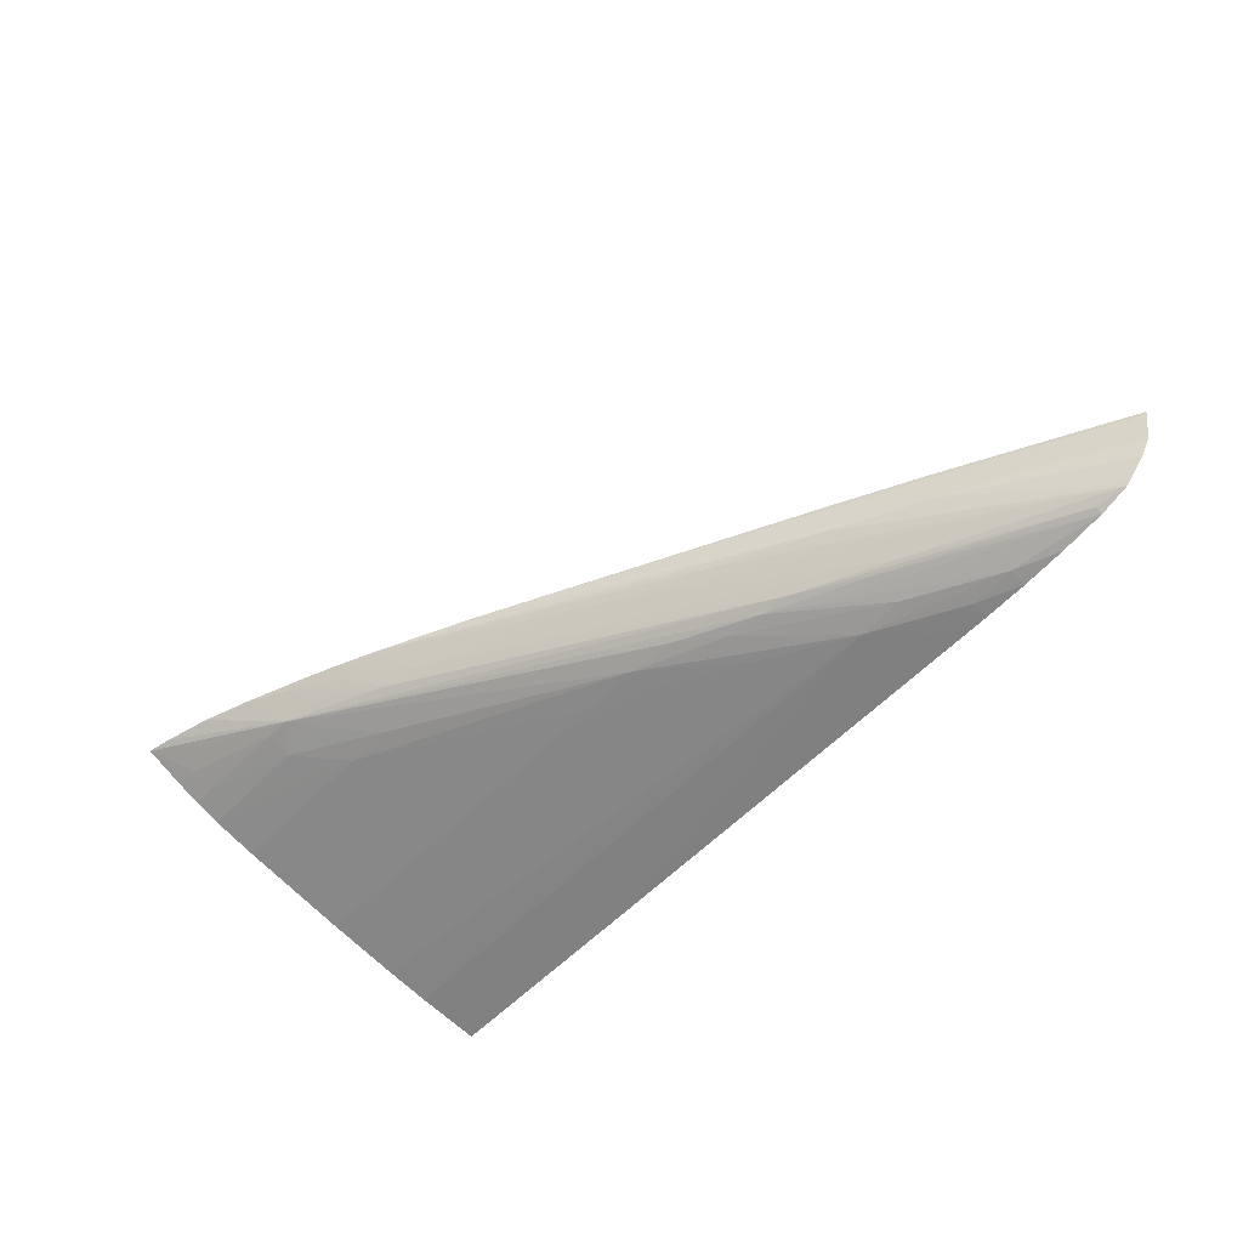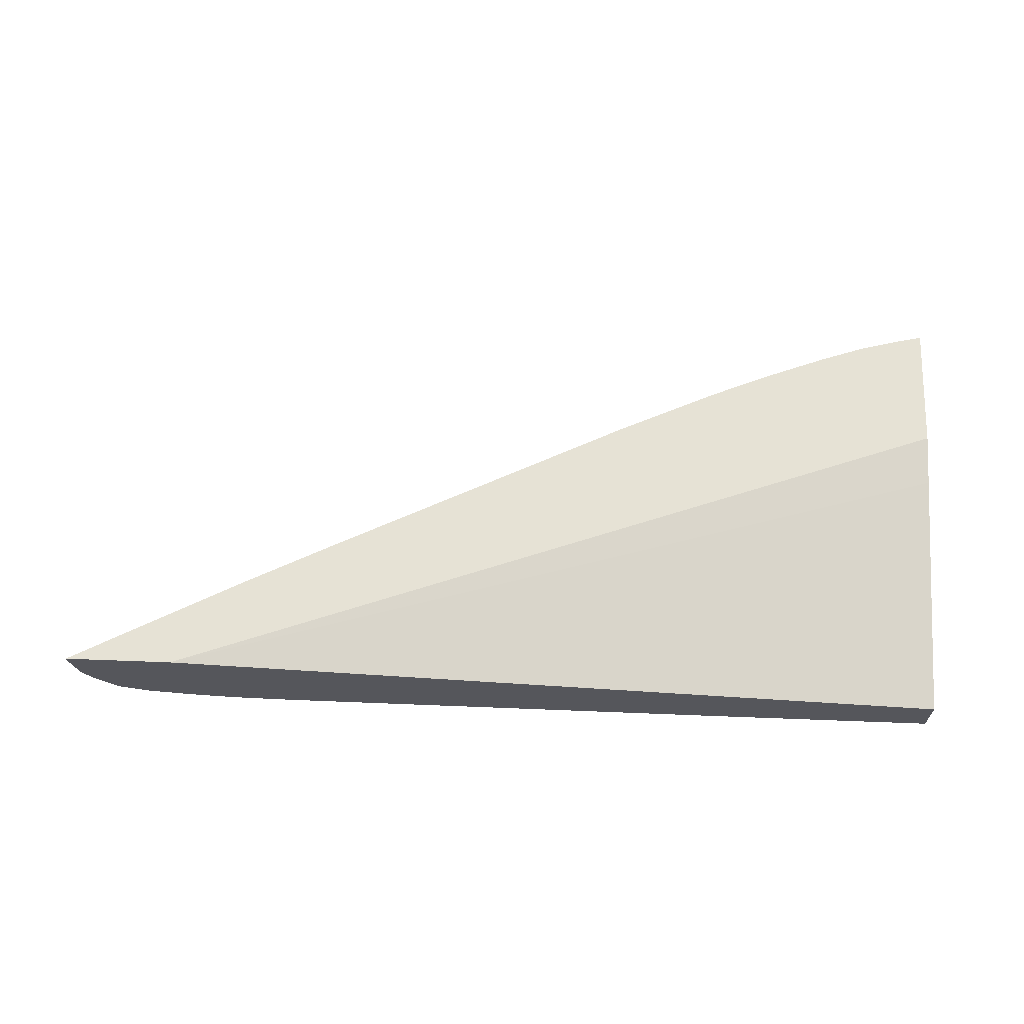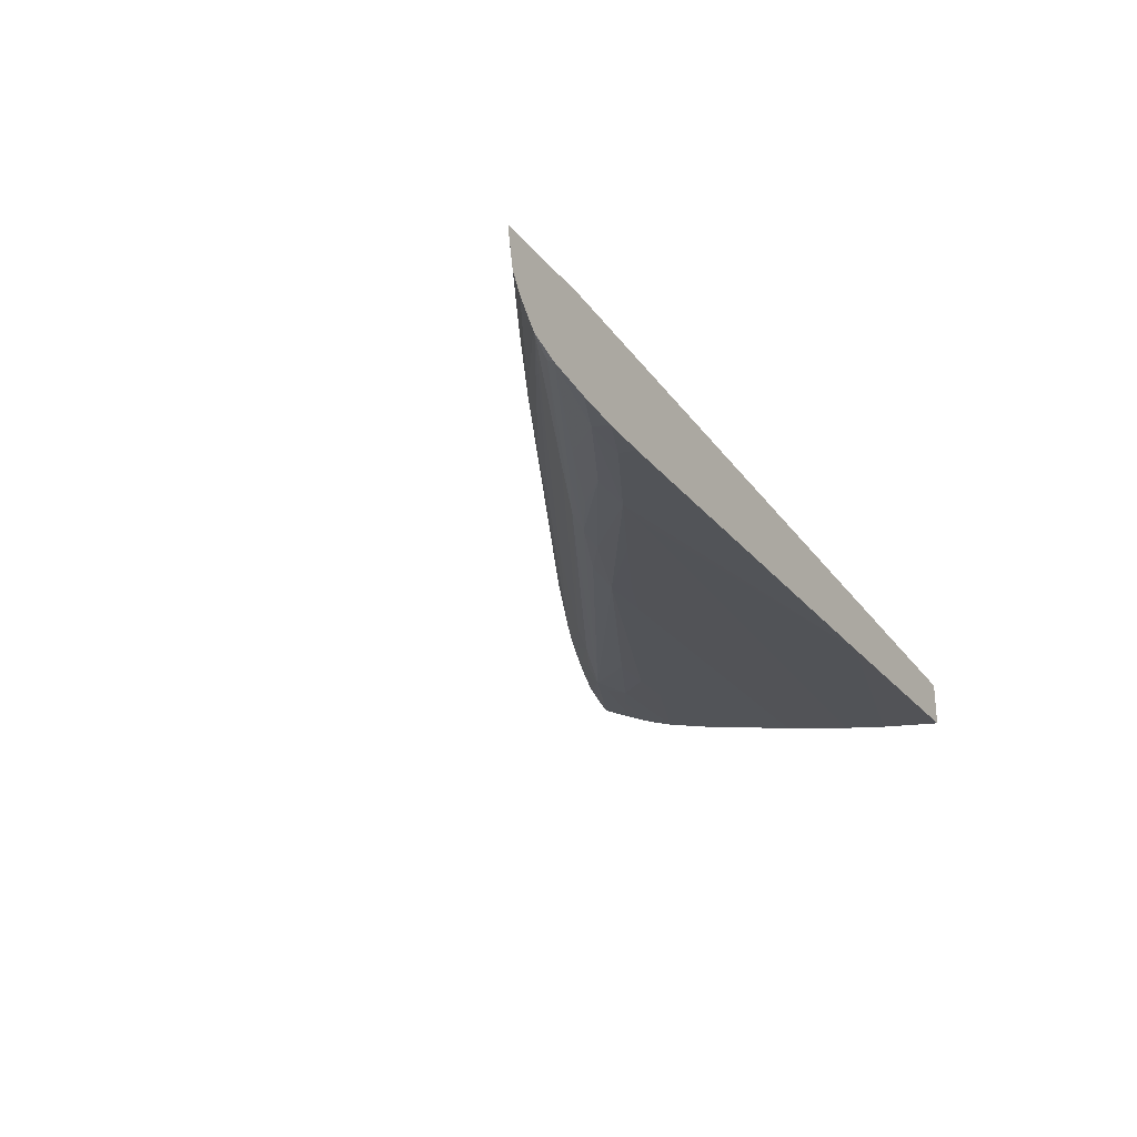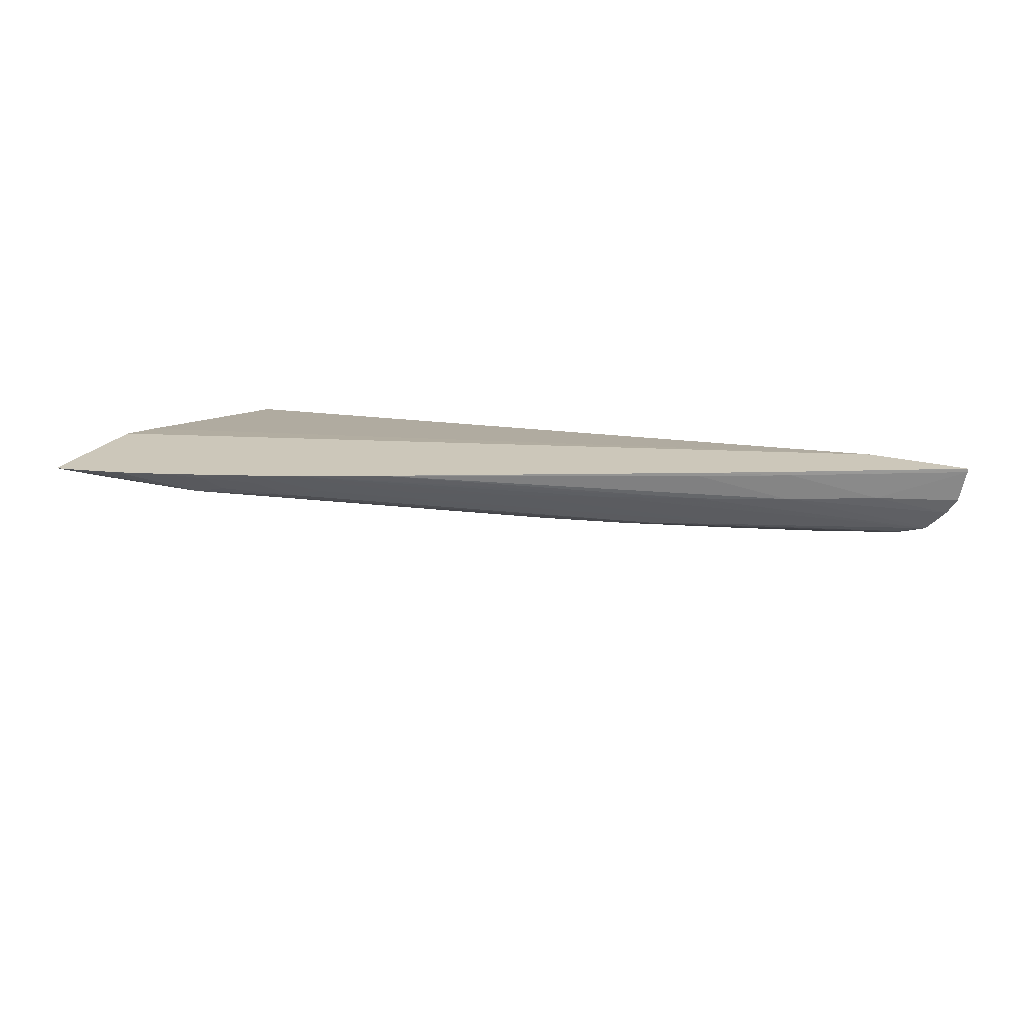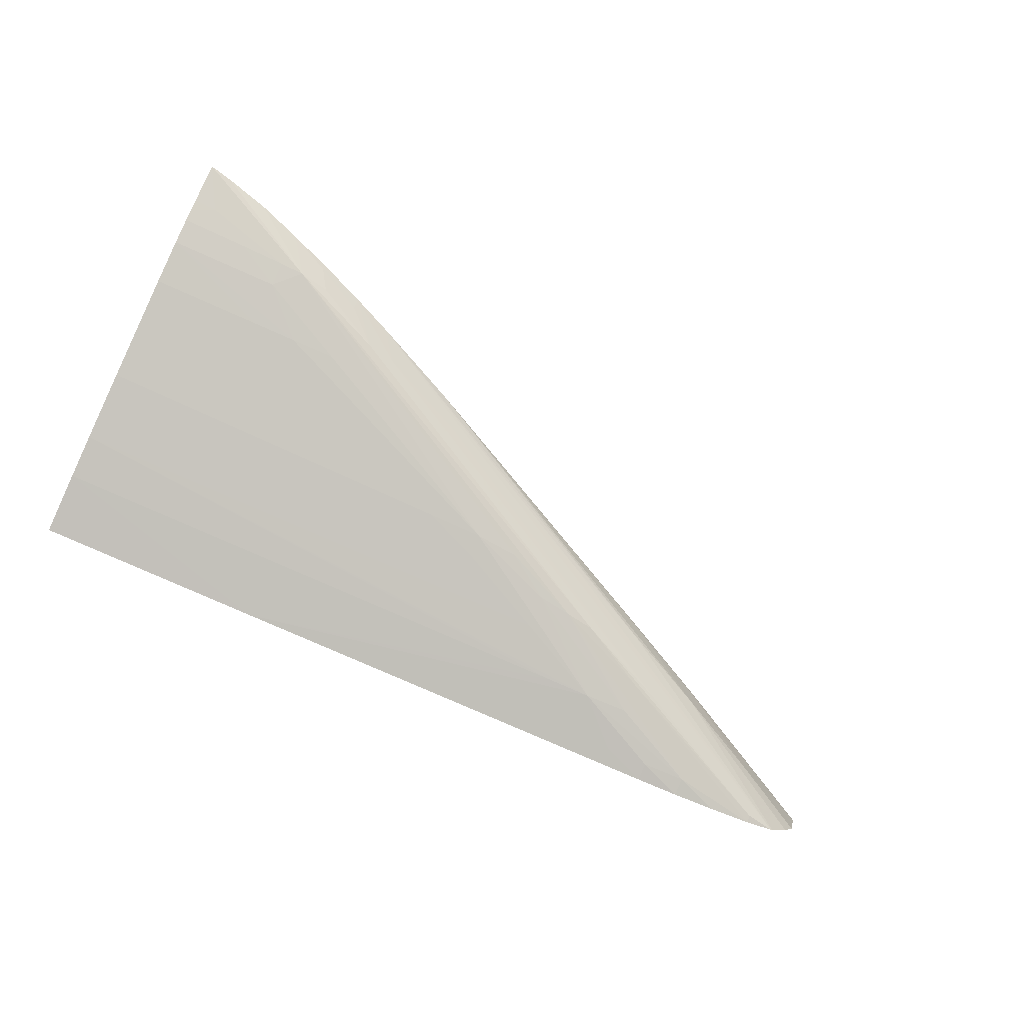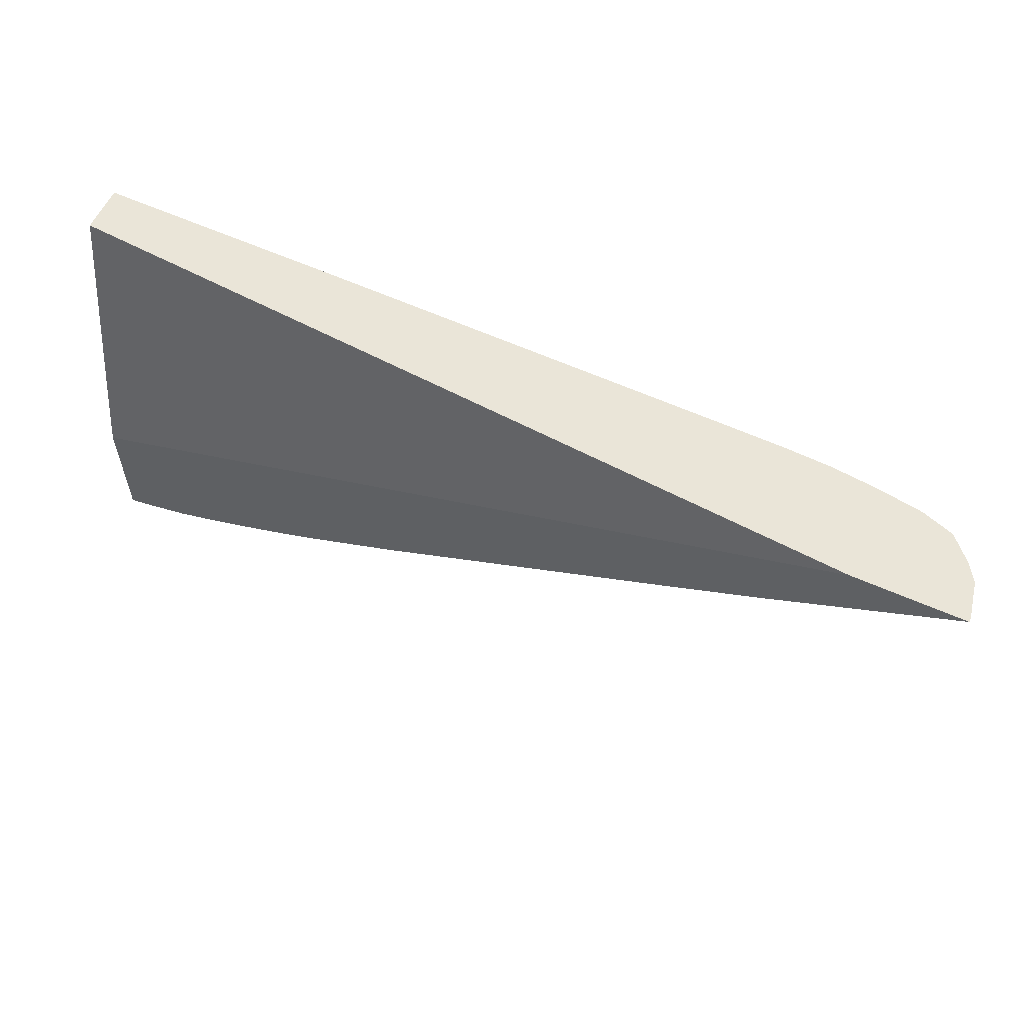
<metadata>
{"format":"obj","ext":"obj","renderer":"f3d","projection":"perspective","resolution":1024,"background":"white","views":[{"elev":-55.8,"azim":47.2,"up":"+Z"},{"elev":63.9,"azim":-177.8,"up":"+Z"},{"elev":-26.5,"azim":120.4,"up":"+Z"},{"elev":21.5,"azim":25.1,"up":"+Z"},{"elev":-79.8,"azim":-23.8,"up":"+Z"},{"elev":58.8,"azim":24.9,"up":"+Y"}]}
</metadata>
<code>
v 0.1916 -0.01943 -0.05599
v 0.1916 -0.01943 -0.05609
v 0.189 -0.01943 -0.05599
v 0.1896 -0.02051 -0.05599
v 0.1896 -0.02051 -0.05609
v 0.1914 -0.01943 -0.05691
v 0.1895 -0.02047 -0.05679
v 0.17 -0.01943 -0.05736
v 0.17 -0.02523 -0.05621
v 0.17 -0.02642 -0.05599
v 0.1875 -0.02161 -0.05599
v 0.1875 -0.02161 -0.05609
v 0.1912 -0.01943 -0.0573
v 0.1874 -0.02157 -0.05679
v 0.17 -0.01943 -0.05844
v 0.17 -0.02949 -0.05599
v 0.1854 -0.0227 -0.05599
v 0.1854 -0.02269 -0.05609
v 0.1907 -0.01943 -0.05779
v 0.1853 -0.02262 -0.05675
v 0.178 -0.0264 -0.05599
v 0.17 -0.02093 -0.05823
v 0.1749 -0.01943 -0.05843
v 0.1706 -0.02936 -0.05599
v 0.17 -0.02853 -0.05643
v 0.1706 -0.02852 -0.05643
v 0.1727 -0.02795 -0.05664
v 0.1733 -0.02793 -0.05664
v 0.1906 -0.01943 -0.05783
v 0.183 -0.02367 -0.0567
v 0.1758 -0.02741 -0.05599
v 0.17 -0.02201 -0.05805
v 0.1756 -0.01943 -0.05843
v 0.1813 -0.02093 -0.05821
v 0.1717 -0.02907 -0.05599
v 0.17 -0.02825 -0.05654
v 0.17 -0.02799 -0.05665
v 0.1706 -0.02799 -0.05665
v 0.1717 -0.02797 -0.05665
v 0.1727 -0.02737 -0.05685
v 0.1756 -0.02694 -0.05672
v 0.174 -0.02778 -0.05649
v 0.1727 -0.02869 -0.05599
v 0.1737 -0.0274 -0.05679
v 0.1749 -0.0263 -0.0571
v 0.1803 -0.02361 -0.05769
v 0.1813 -0.0235 -0.05764
v 0.1832 -0.02265 -0.05776
v 0.184 -0.02252 -0.05768
v 0.1862 -0.0215 -0.05773
v 0.1899 -0.01959 -0.05798
v 0.1899 -0.01943 -0.05807
v 0.1808 -0.02471 -0.05665
v 0.1749 -0.02783 -0.05599
v 0.1759 -0.02734 -0.05605
v 0.1717 -0.02201 -0.05805
v 0.17 -0.02253 -0.05795
v 0.1835 -0.02093 -0.0582
v 0.1845 -0.02093 -0.0582
v 0.1852 -0.01943 -0.05838
v 0.17 -0.02737 -0.05686
v 0.1717 -0.02737 -0.05685
v 0.1738 -0.0263 -0.05713
v 0.1764 -0.02677 -0.05655
v 0.1749 -0.02762 -0.05626
v 0.1737 -0.02821 -0.05612
v 0.1741 -0.02816 -0.05599
v 0.1789 -0.02362 -0.0577
v 0.1803 -0.02307 -0.0578
v 0.1824 -0.02201 -0.058
v 0.1824 -0.02278 -0.0578
v 0.1856 -0.02093 -0.05812
v 0.1845 -0.02185 -0.0579
v 0.1866 -0.02096 -0.05795
v 0.1856 -0.02162 -0.05782
v 0.1786 -0.02574 -0.05659
v 0.1878 -0.01986 -0.05824
v 0.1888 -0.01943 -0.05823
v 0.1727 -0.02201 -0.05804
v 0.1792 -0.02319 -0.05778
v 0.1749 -0.02366 -0.05771
v 0.17 -0.02339 -0.05778
v 0.1856 -0.01986 -0.05832
v 0.1867 -0.01943 -0.05837
v 0.1867 -0.01986 -0.05831
v 0.1803 -0.02201 -0.05801
v 0.1856 -0.01943 -0.05837
v 0.17 -0.0263 -0.05714
v 0.1706 -0.0263 -0.05714
v 0.1727 -0.0263 -0.05714
v 0.17 -0.02371 -0.05772
v 0.1706 -0.02371 -0.05772
v 0.1727 -0.02368 -0.05771
v 0.1781 -0.02363 -0.0577
v 0.1878 -0.01943 -0.05833
f 1 2 6
f 1 6 13
f 1 13 19
f 1 19 29
f 1 29 52
f 1 52 78
f 1 78 95
f 1 95 84
f 1 84 87
f 1 87 60
f 1 60 33
f 1 33 23
f 1 23 15
f 1 15 8
f 1 8 3
f 1 3 10
f 1 10 16
f 1 16 24
f 1 24 35
f 1 35 43
f 1 43 67
f 1 67 54
f 1 54 31
f 1 31 21
f 1 21 17
f 1 17 11
f 1 11 4
f 1 4 5
f 1 5 2
f 2 5 7
f 2 7 6
f 3 8 9
f 3 9 10
f 4 11 5
f 5 11 12
f 5 12 7
f 6 7 13
f 7 12 14
f 7 14 13
f 8 15 22
f 8 22 32
f 8 32 57
f 8 57 82
f 8 82 91
f 8 91 88
f 8 88 61
f 8 61 37
f 8 37 36
f 8 36 25
f 8 25 16
f 8 16 10
f 8 10 9
f 11 17 12
f 12 17 18
f 12 18 14
f 13 14 19
f 14 20 19
f 14 18 21
f 14 21 20
f 15 23 22
f 16 25 26
f 16 26 27
f 16 27 28
f 16 28 24
f 17 21 18
f 19 20 29
f 20 30 29
f 20 21 31
f 20 31 30
f 22 23 33
f 22 33 34
f 22 34 32
f 24 28 35
f 25 36 26
f 26 36 37
f 26 37 38
f 26 38 39
f 26 39 27
f 27 39 40
f 27 40 28
f 28 41 42
f 28 42 43
f 28 43 35
f 28 40 44
f 28 44 45
f 28 45 46
f 28 46 47
f 28 47 48
f 28 48 49
f 28 49 41
f 29 50 51
f 29 51 52
f 29 30 53
f 29 53 50
f 30 31 53
f 31 54 55
f 31 55 53
f 32 56 57
f 32 34 58
f 32 58 59
f 32 59 56
f 33 60 59
f 33 59 58
f 33 58 34
f 37 61 62
f 37 62 40
f 37 40 38
f 38 40 39
f 40 62 63
f 40 63 45
f 40 45 44
f 41 64 54
f 41 54 65
f 41 65 66
f 41 66 42
f 41 49 64
f 42 66 43
f 43 66 67
f 45 63 46
f 46 68 69
f 46 69 70
f 46 70 59
f 46 59 71
f 46 71 47
f 46 63 68
f 47 71 48
f 48 71 72
f 48 72 73
f 48 73 74
f 48 74 75
f 48 75 49
f 49 75 51
f 49 51 50
f 49 50 64
f 50 53 76
f 50 76 64
f 51 75 52
f 52 77 78
f 52 75 74
f 52 74 77
f 53 55 76
f 54 67 66
f 54 66 65
f 54 64 55
f 55 64 76
f 56 79 80
f 56 80 81
f 56 81 57
f 56 59 79
f 57 81 82
f 59 60 83
f 59 83 84
f 59 84 85
f 59 85 77
f 59 77 72
f 59 72 71
f 59 70 86
f 59 86 79
f 60 87 83
f 61 88 89
f 61 89 90
f 61 90 63
f 61 63 62
f 63 90 91
f 63 91 92
f 63 92 93
f 63 93 81
f 63 81 94
f 63 94 68
f 68 94 69
f 69 94 80
f 69 80 70
f 70 80 86
f 72 77 73
f 73 77 74
f 77 95 78
f 77 85 95
f 79 86 80
f 80 94 81
f 81 93 82
f 82 93 92
f 82 92 91
f 83 87 84
f 84 95 85
f 88 91 89
f 89 91 90

</code>
